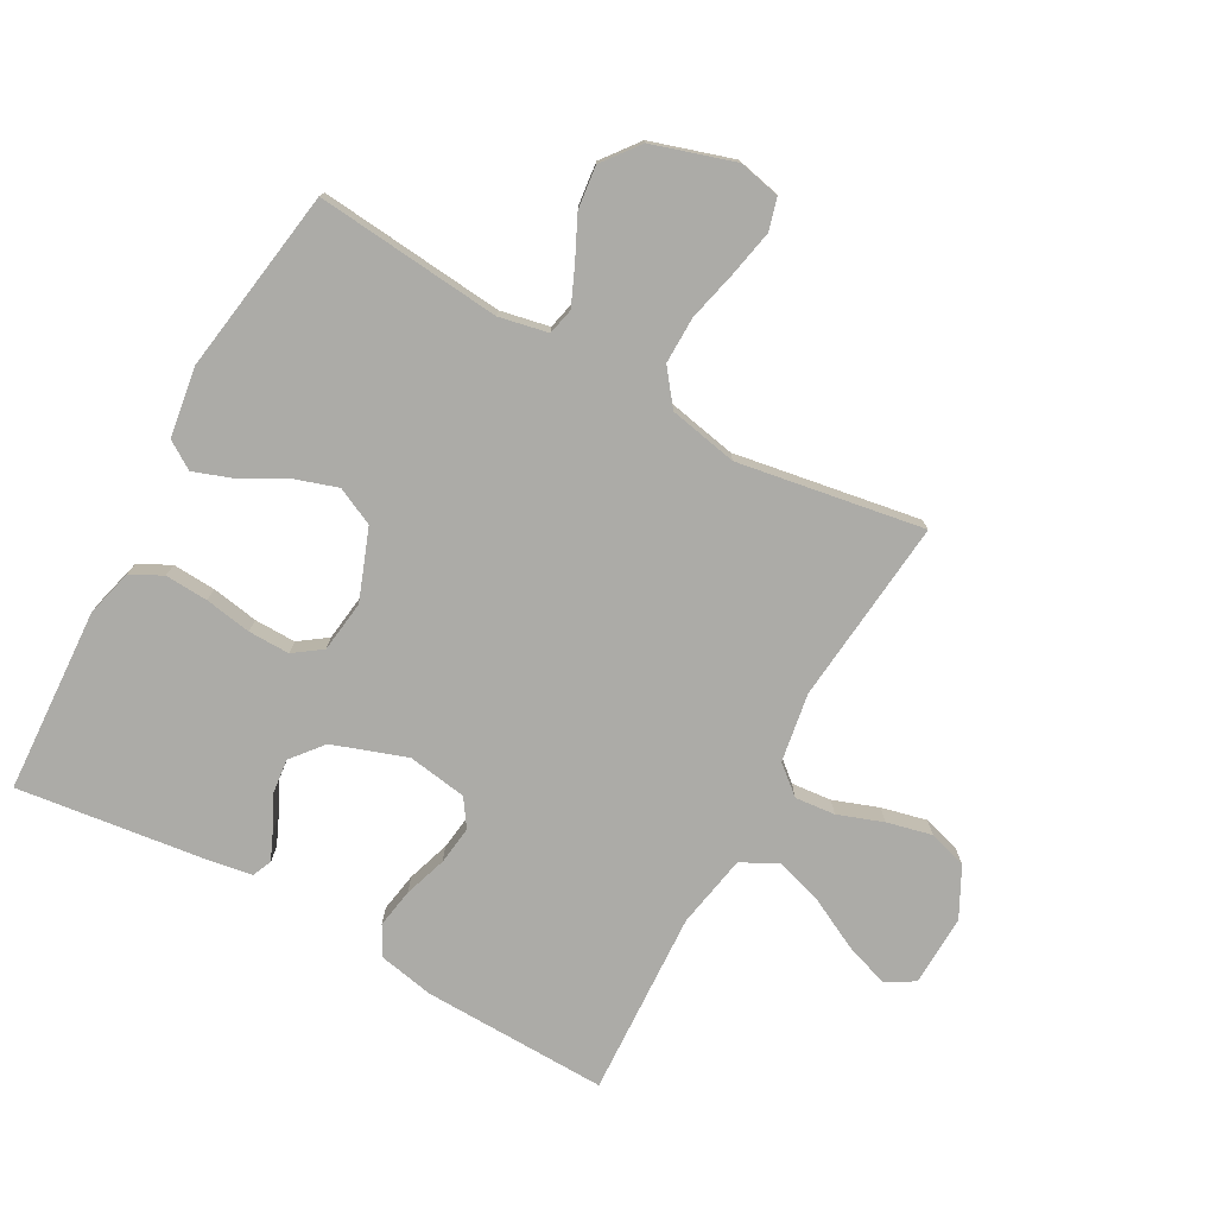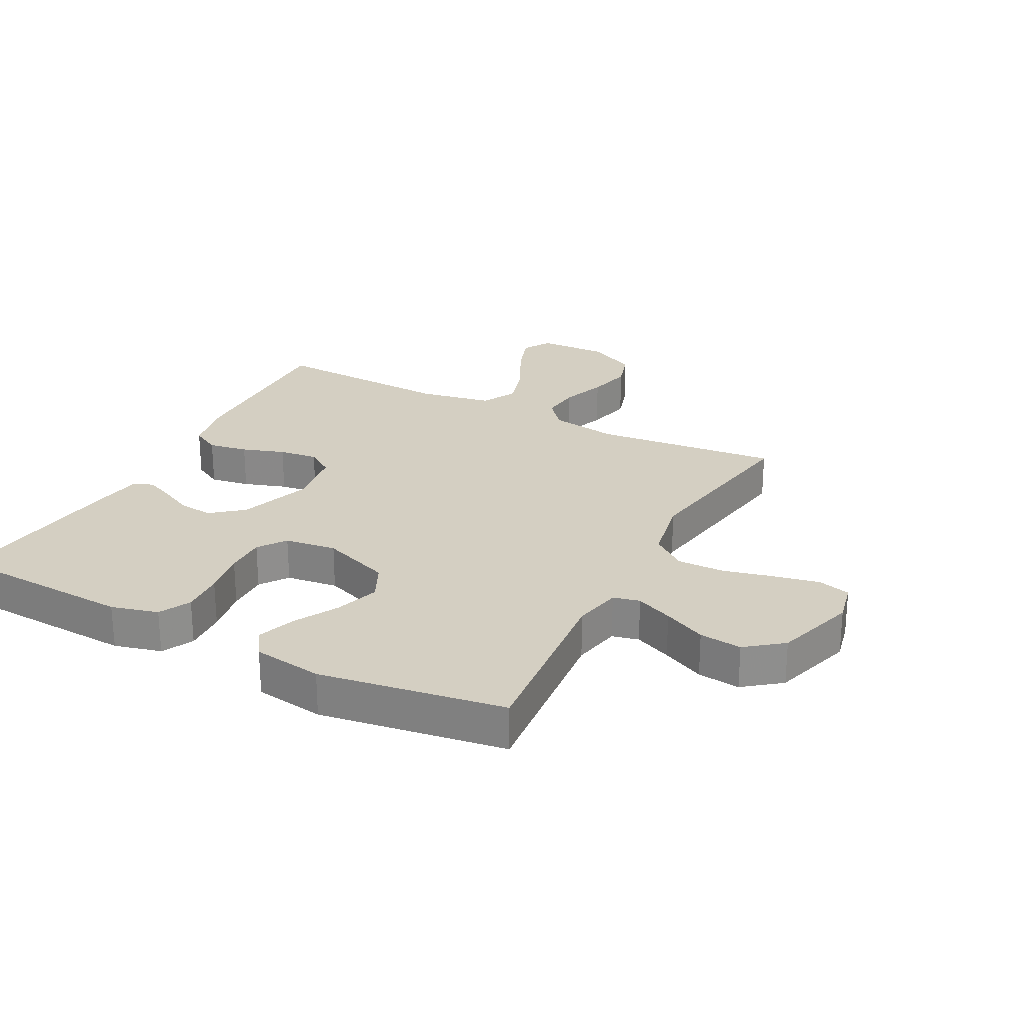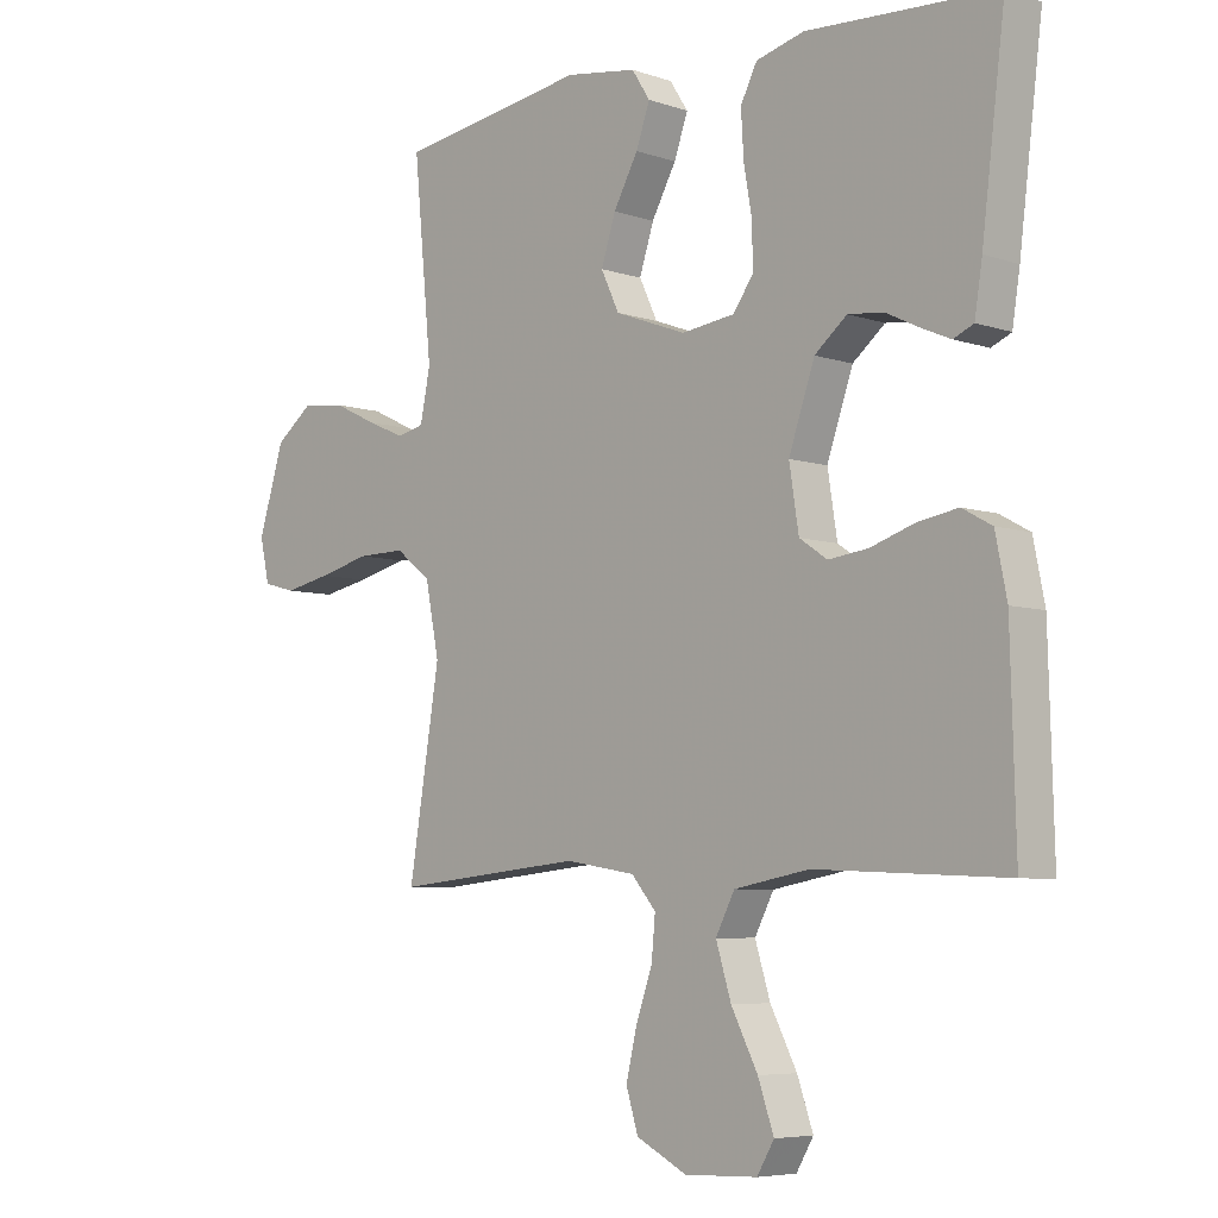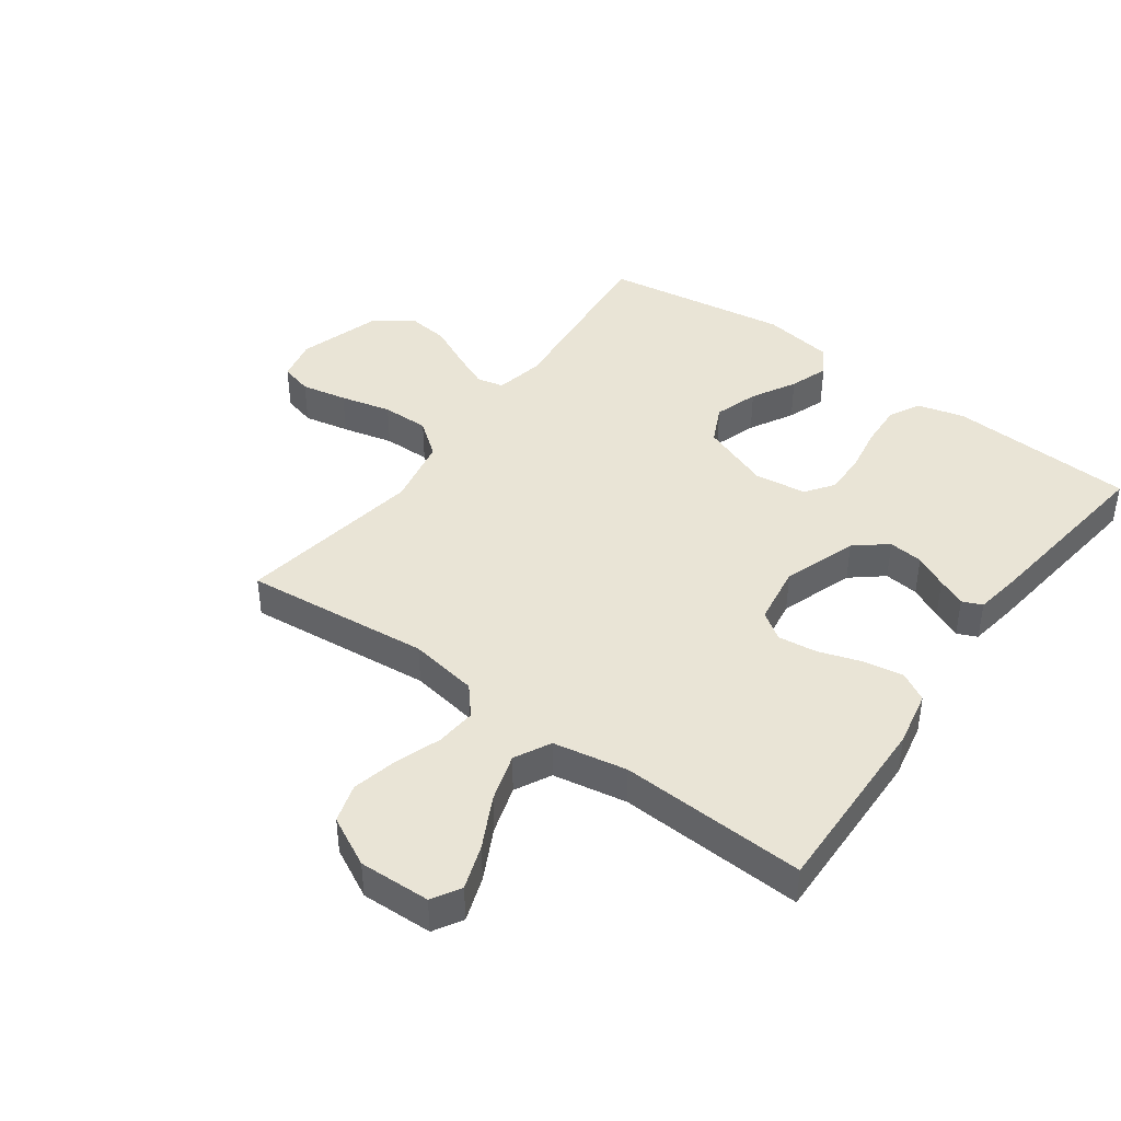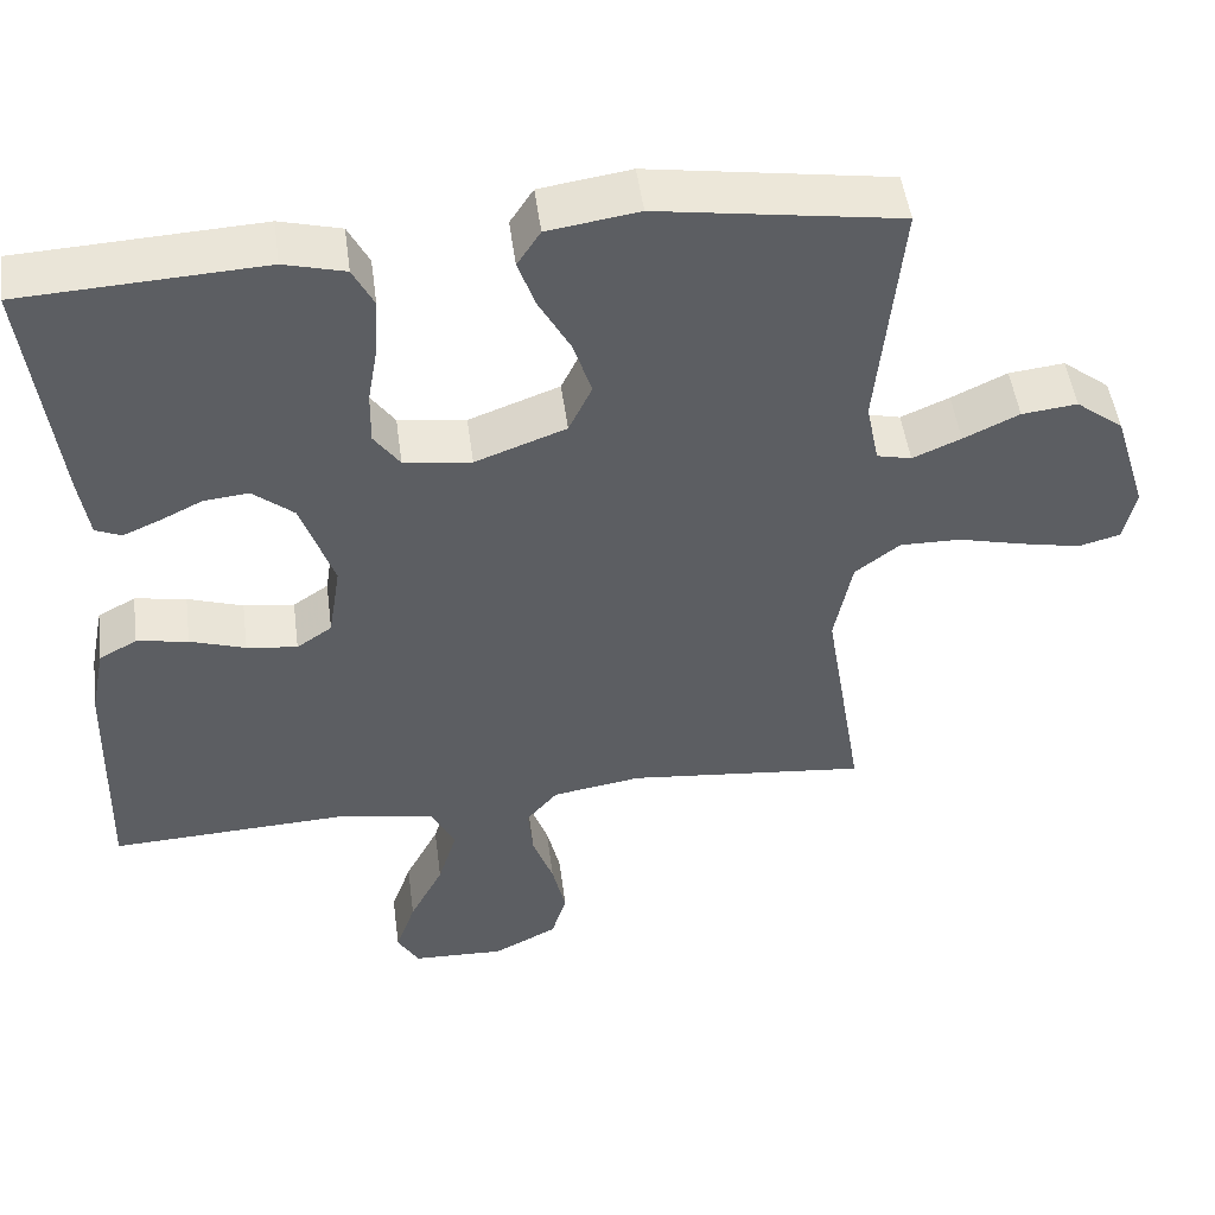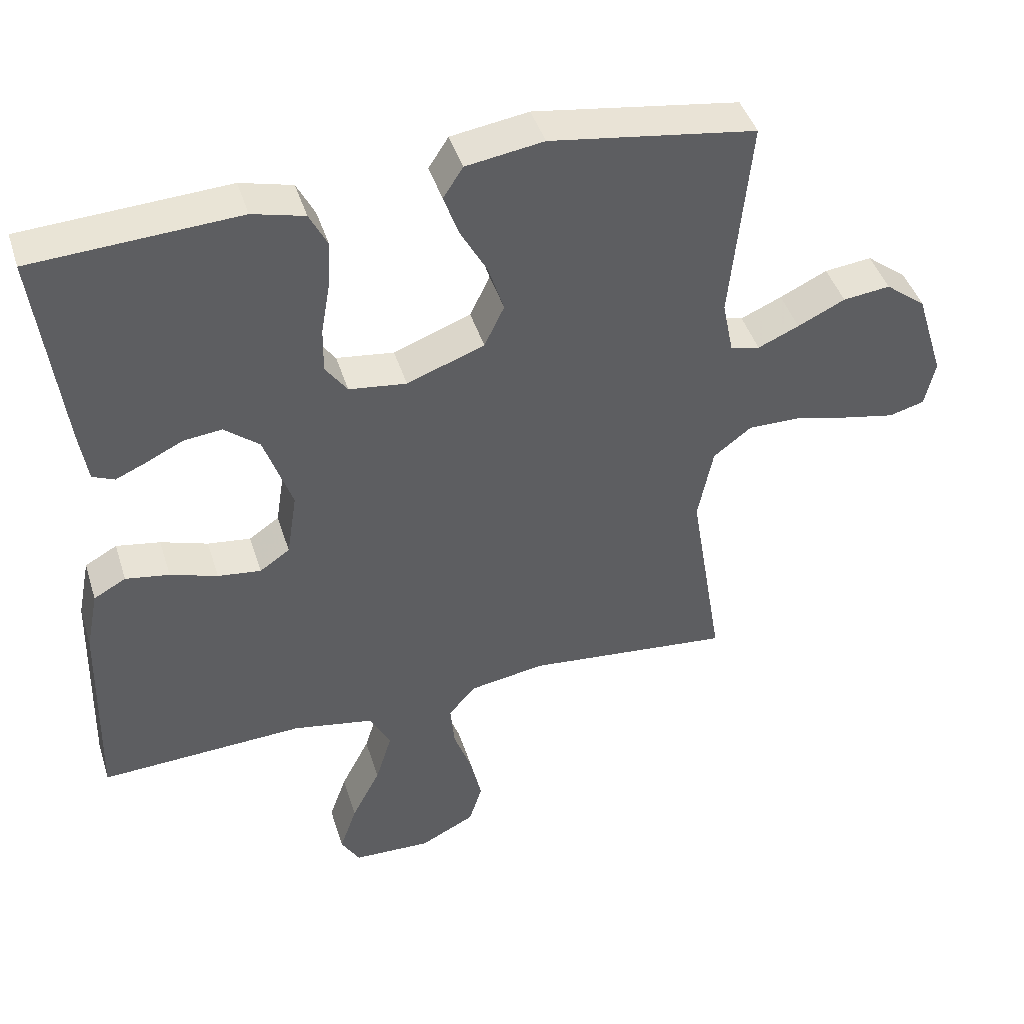
<metadata>
{"format":"obj","ext":"obj","renderer":"f3d","projection":"perspective","resolution":1024,"background":"white","views":[{"elev":-76.2,"azim":61.2,"up":"+Y"},{"elev":25.4,"azim":27.6,"up":"+Y"},{"elev":-6.2,"azim":-135.2,"up":"+Z"},{"elev":42.6,"azim":-144.0,"up":"+Y"},{"elev":49.4,"azim":-7.5,"up":"+Z"},{"elev":44.0,"azim":-17.1,"up":"+Z"}]}
</metadata>
<code>
v -0.5 0.07 0.5
v -0.2 0.07 0.516
v -0.124 0.07 0.496
v -0.098 0.07 0.445
v -0.102 0.07 0.375
v -0.115 0.07 0.3
v -0.116 0.07 0.233
v -0.084 0.07 0.188
v 0 0.07 0.177
v 0.113 0.07 0.219
v 0.142 0.07 0.28
v 0.119 0.07 0.351
v 0.08 0.07 0.422
v 0.058 0.07 0.484
v 0.087 0.07 0.529
v 0.2 0.07 0.546
v 0.5 0.07 0.5
v 0.471 0.07 0.2
v 0.487 0.07 0.121
v 0.53 0.07 0.111
v 0.59 0.07 0.137
v 0.659 0.07 0.17
v 0.728 0.07 0.178
v 0.787 0.07 0.132
v 0.828 0.07 0
v 0.813 0.07 -0.068
v 0.761 0.07 -0.082
v 0.687 0.07 -0.067
v 0.605 0.07 -0.047
v 0.529 0.07 -0.046
v 0.473 0.07 -0.089
v 0.451 0.07 -0.2
v 0.5 0.07 -0.5
v 0.2 0.07 -0.47
v 0.089 0.07 -0.488
v 0.05 0.07 -0.534
v 0.056 0.07 -0.599
v 0.082 0.07 -0.672
v 0.099 0.07 -0.745
v 0.08 0.07 -0.807
v 0 0.07 -0.848
v -0.115 0.07 -0.844
v -0.142 0.07 -0.798
v -0.117 0.07 -0.726
v -0.075 0.07 -0.644
v -0.051 0.07 -0.566
v -0.081 0.07 -0.508
v -0.2 0.07 -0.486
v -0.5 0.07 -0.5
v -0.492 0.07 -0.2
v -0.474 0.07 -0.11
v -0.427 0.07 -0.084
v -0.363 0.07 -0.095
v -0.294 0.07 -0.118
v -0.231 0.07 -0.126
v -0.187 0.07 -0.096
v -0.172 0.07 0
v -0.213 0.07 0.119
v -0.264 0.07 0.161
v -0.32 0.07 0.155
v -0.373 0.07 0.129
v -0.419 0.07 0.109
v -0.451 0.07 0.123
v -0.463 0.07 0.2
v -0.5 0 0.5
v -0.2 0 0.516
v -0.124 0 0.496
v -0.098 0 0.445
v -0.102 0 0.375
v -0.115 0 0.3
v -0.116 0 0.233
v -0.084 0 0.188
v 0 0 0.177
v 0.113 0 0.219
v 0.142 0 0.28
v 0.119 0 0.351
v 0.08 0 0.422
v 0.058 0 0.484
v 0.087 0 0.529
v 0.2 0 0.546
v 0.5 0 0.5
v 0.471 0 0.2
v 0.487 0 0.121
v 0.53 0 0.111
v 0.59 0 0.137
v 0.659 0 0.17
v 0.728 0 0.178
v 0.787 0 0.132
v 0.828 0 0
v 0.813 0 -0.068
v 0.761 0 -0.082
v 0.687 0 -0.067
v 0.605 0 -0.047
v 0.529 0 -0.046
v 0.473 0 -0.089
v 0.451 0 -0.2
v 0.5 0 -0.5
v 0.2 0 -0.47
v 0.089 0 -0.488
v 0.05 0 -0.534
v 0.056 0 -0.599
v 0.082 0 -0.672
v 0.099 0 -0.745
v 0.08 0 -0.807
v 0 0 -0.848
v -0.115 0 -0.844
v -0.142 0 -0.798
v -0.117 0 -0.726
v -0.075 0 -0.644
v -0.051 0 -0.566
v -0.081 0 -0.508
v -0.2 0 -0.486
v -0.5 0 -0.5
v -0.492 0 -0.2
v -0.474 0 -0.11
v -0.427 0 -0.084
v -0.363 0 -0.095
v -0.294 0 -0.118
v -0.231 0 -0.126
v -0.187 0 -0.096
v -0.172 0 0
v -0.213 0 0.119
v -0.264 0 0.161
v -0.32 0 0.155
v -0.373 0 0.129
v -0.419 0 0.109
v -0.451 0 0.123
v -0.463 0 0.2
f 60 61 62 63
f 60 63 64 1
f 51 52 53 54
f 51 54 55
f 48 49 50 51
f 47 48 51 55
f 46 47 55 56
f 42 43 44 45
f 42 45 46
f 41 42 46
f 40 41 46
f 37 38 39 40
f 37 40 46 56
f 32 33 34
f 31 32 34 35
f 26 27 28 29
f 24 25 26 29
f 24 29 30
f 21 22 23 24
f 20 21 24 30
f 19 20 30 31
f 15 16 17 18
f 12 13 14 15
f 11 12 15 18
f 10 11 18 19
f 3 4 5 6
f 3 6 7
f 2 3 7
f 59 60 1 2
f 58 59 2 7
f 57 58 7 8
f 36 37 56 57
f 35 36 57 8
f 31 35 8 9
f 9 10 19 31
f 127 126 125 124
f 65 128 127 124
f 118 117 116 115
f 119 118 115
f 115 114 113 112
f 119 115 112 111
f 120 119 111 110
f 109 108 107 106
f 110 109 106
f 110 106 105
f 110 105 104
f 104 103 102 101
f 120 110 104 101
f 98 97 96
f 99 98 96 95
f 93 92 91 90
f 93 90 89 88
f 94 93 88
f 88 87 86 85
f 94 88 85 84
f 95 94 84 83
f 82 81 80 79
f 79 78 77 76
f 82 79 76 75
f 83 82 75 74
f 70 69 68 67
f 71 70 67
f 71 67 66
f 66 65 124 123
f 71 66 123 122
f 72 71 122 121
f 121 120 101 100
f 72 121 100 99
f 73 72 99 95
f 95 83 74 73
f 1 65 66 2
f 2 66 67 3
f 3 67 68 4
f 4 68 69 5
f 5 69 70 6
f 6 70 71 7
f 7 71 72 8
f 8 72 73 9
f 9 73 74 10
f 10 74 75 11
f 11 75 76 12
f 12 76 77 13
f 13 77 78 14
f 14 78 79 15
f 15 79 80 16
f 16 80 81 17
f 17 81 82 18
f 18 82 83 19
f 19 83 84 20
f 20 84 85 21
f 21 85 86 22
f 22 86 87 23
f 23 87 88 24
f 24 88 89 25
f 25 89 90 26
f 26 90 91 27
f 27 91 92 28
f 28 92 93 29
f 29 93 94 30
f 30 94 95 31
f 31 95 96 32
f 32 96 97 33
f 33 97 98 34
f 34 98 99 35
f 35 99 100 36
f 36 100 101 37
f 37 101 102 38
f 38 102 103 39
f 39 103 104 40
f 40 104 105 41
f 41 105 106 42
f 42 106 107 43
f 43 107 108 44
f 44 108 109 45
f 45 109 110 46
f 46 110 111 47
f 47 111 112 48
f 48 112 113 49
f 49 113 114 50
f 50 114 115 51
f 51 115 116 52
f 52 116 117 53
f 53 117 118 54
f 54 118 119 55
f 55 119 120 56
f 56 120 121 57
f 57 121 122 58
f 58 122 123 59
f 59 123 124 60
f 60 124 125 61
f 61 125 126 62
f 62 126 127 63
f 63 127 128 64
f 64 128 65 1

</code>
